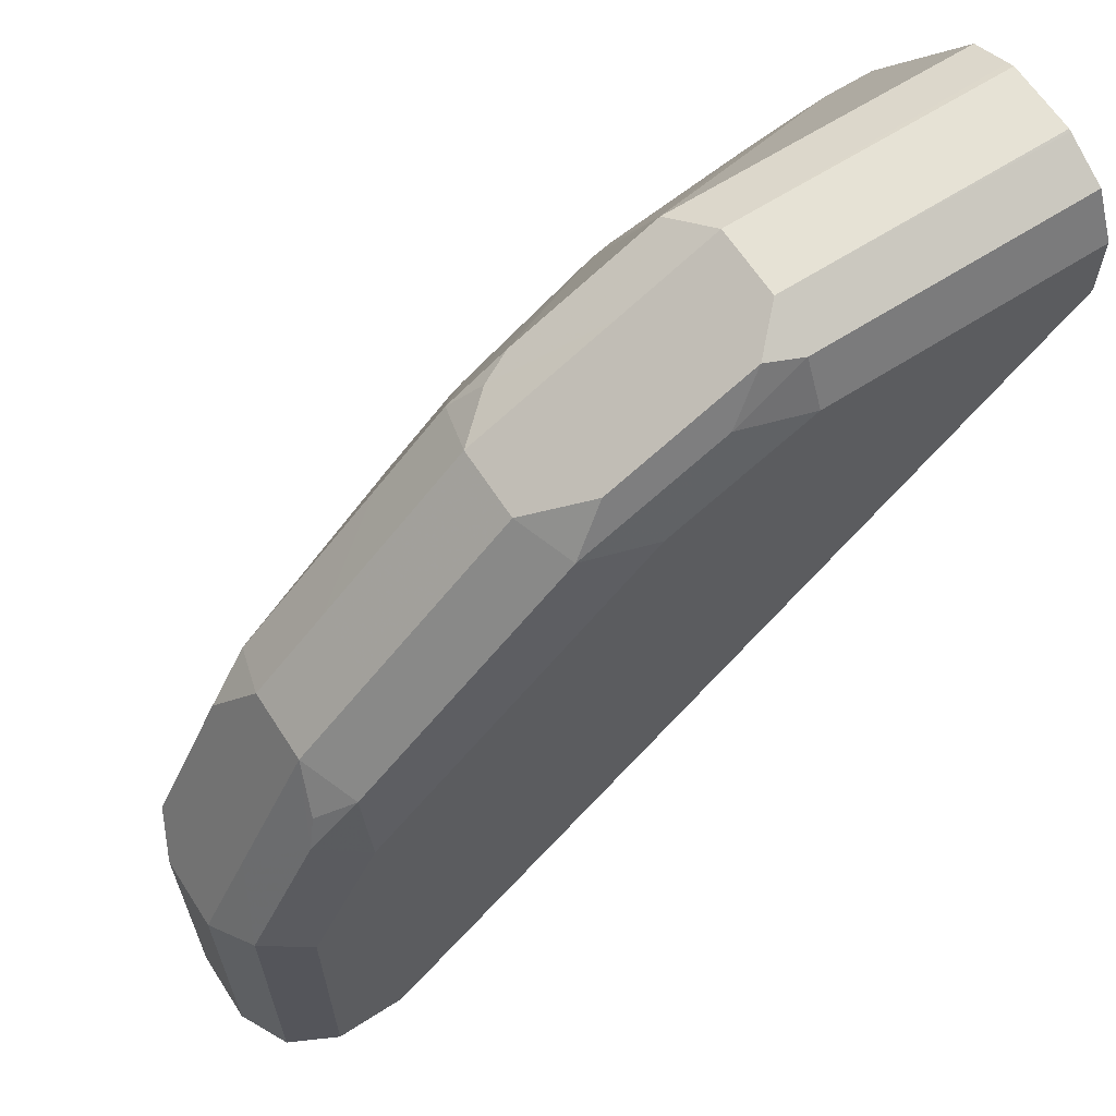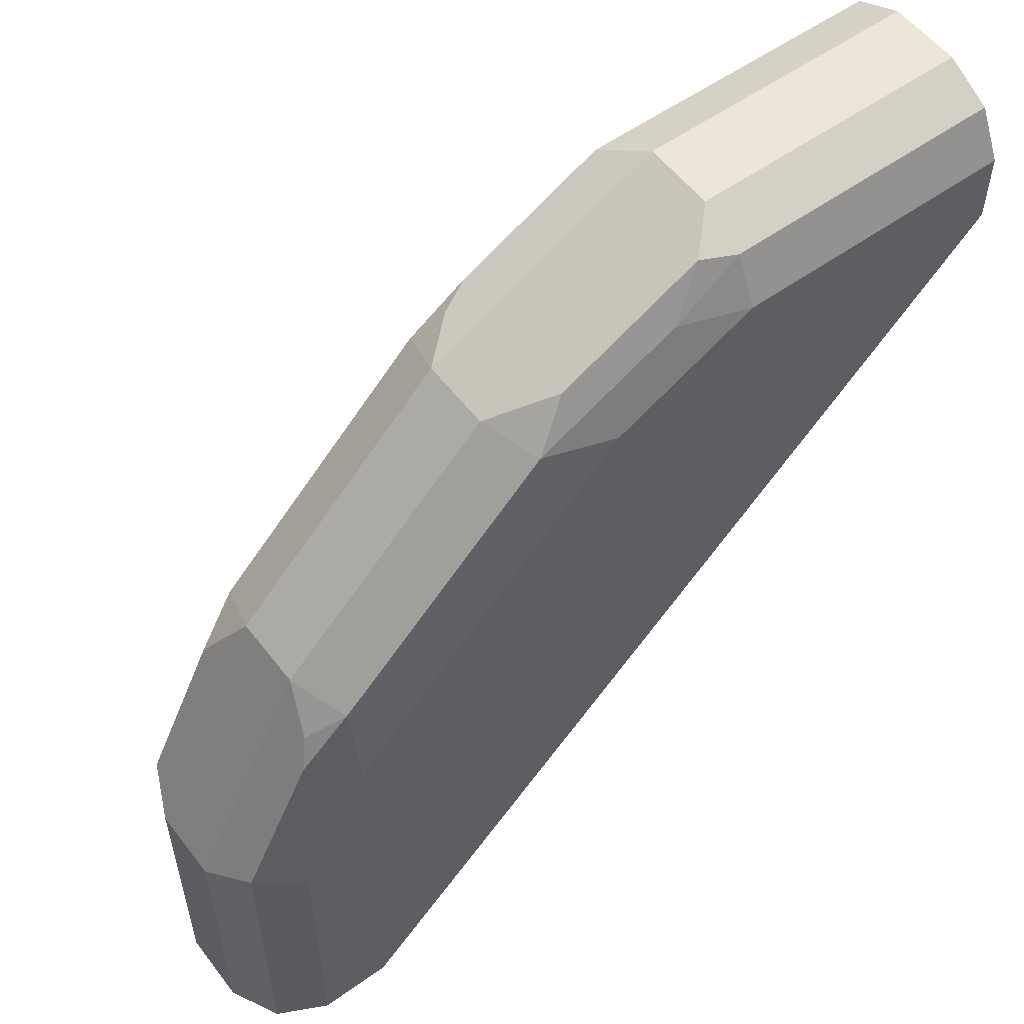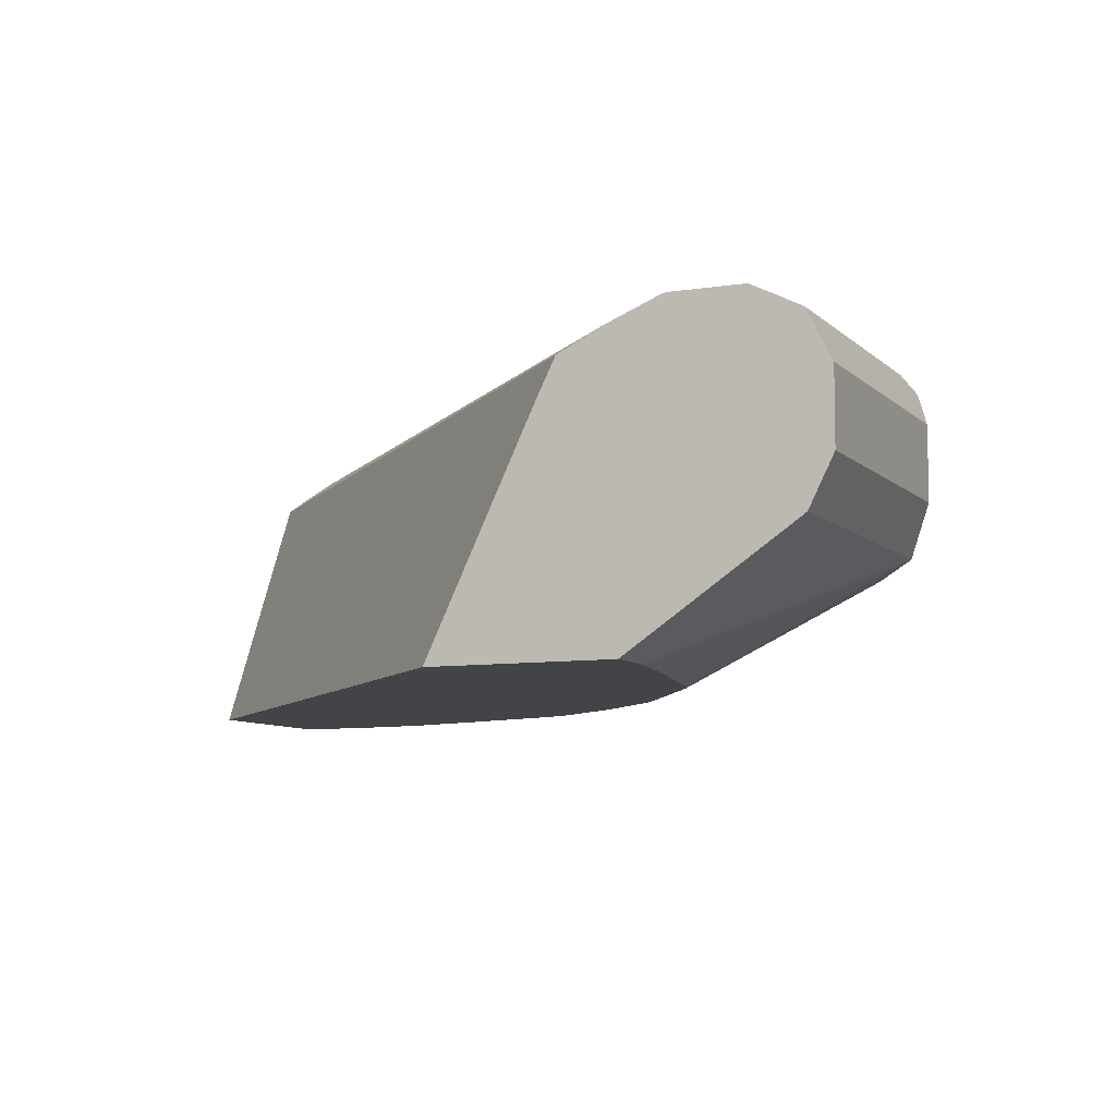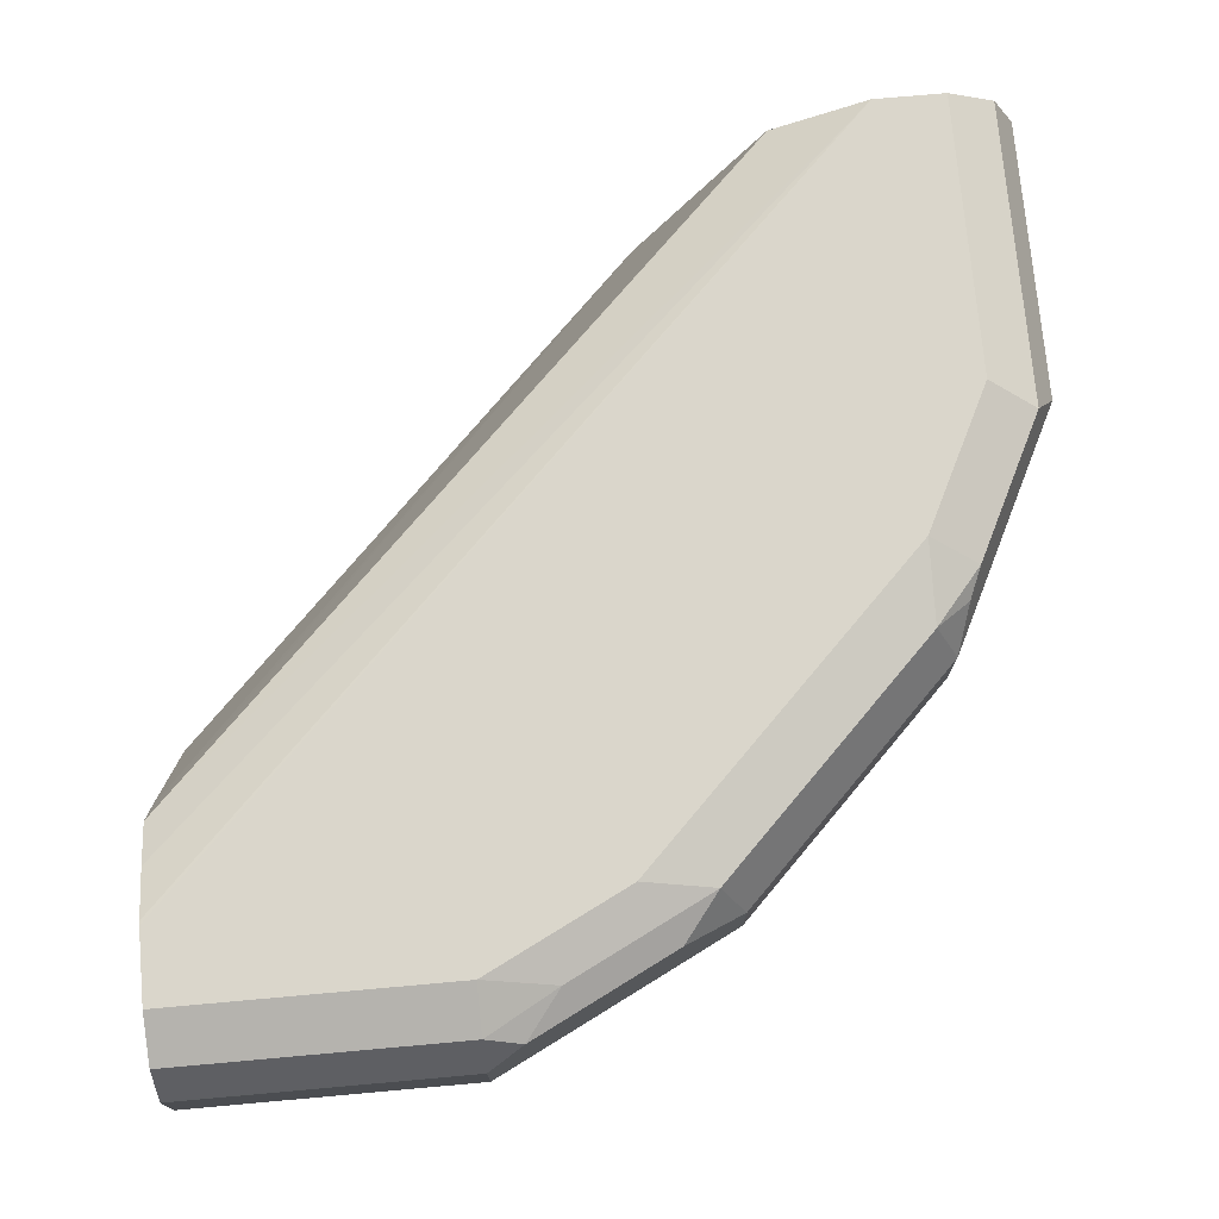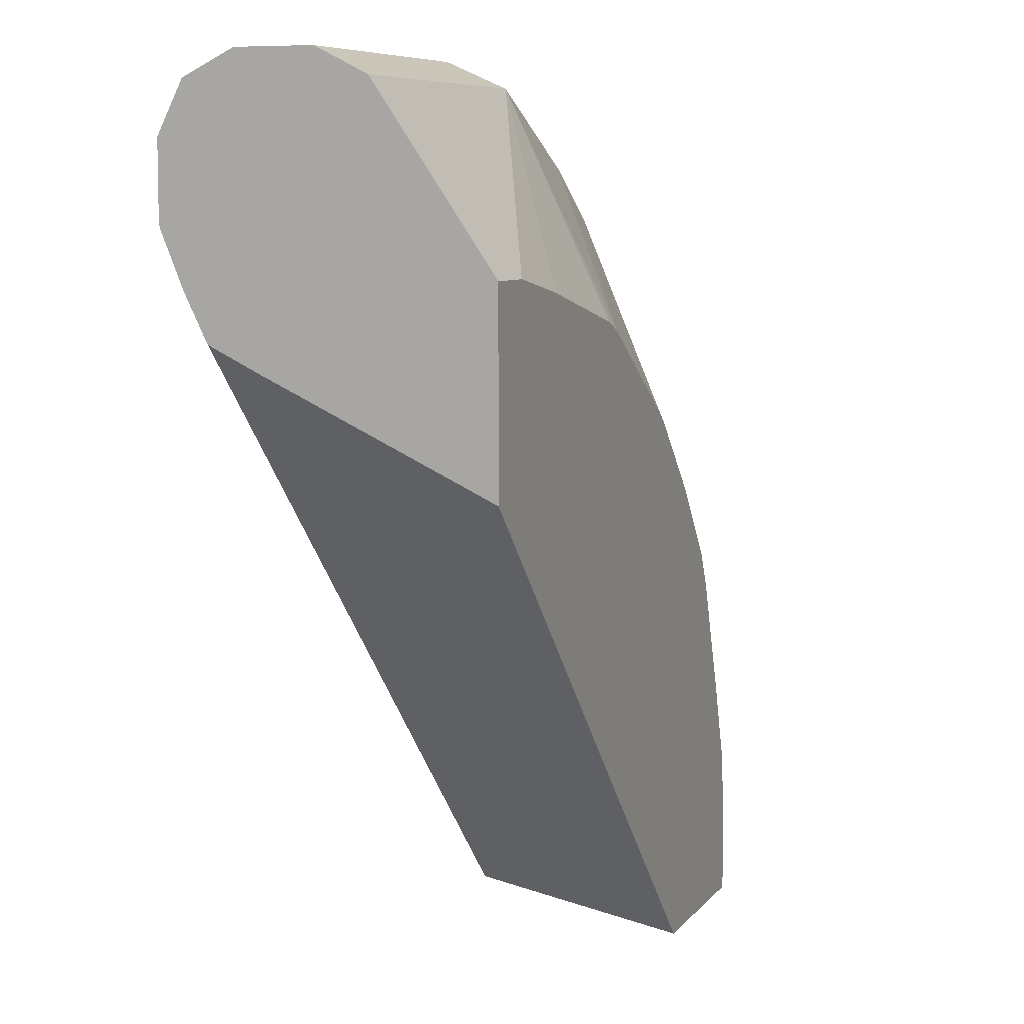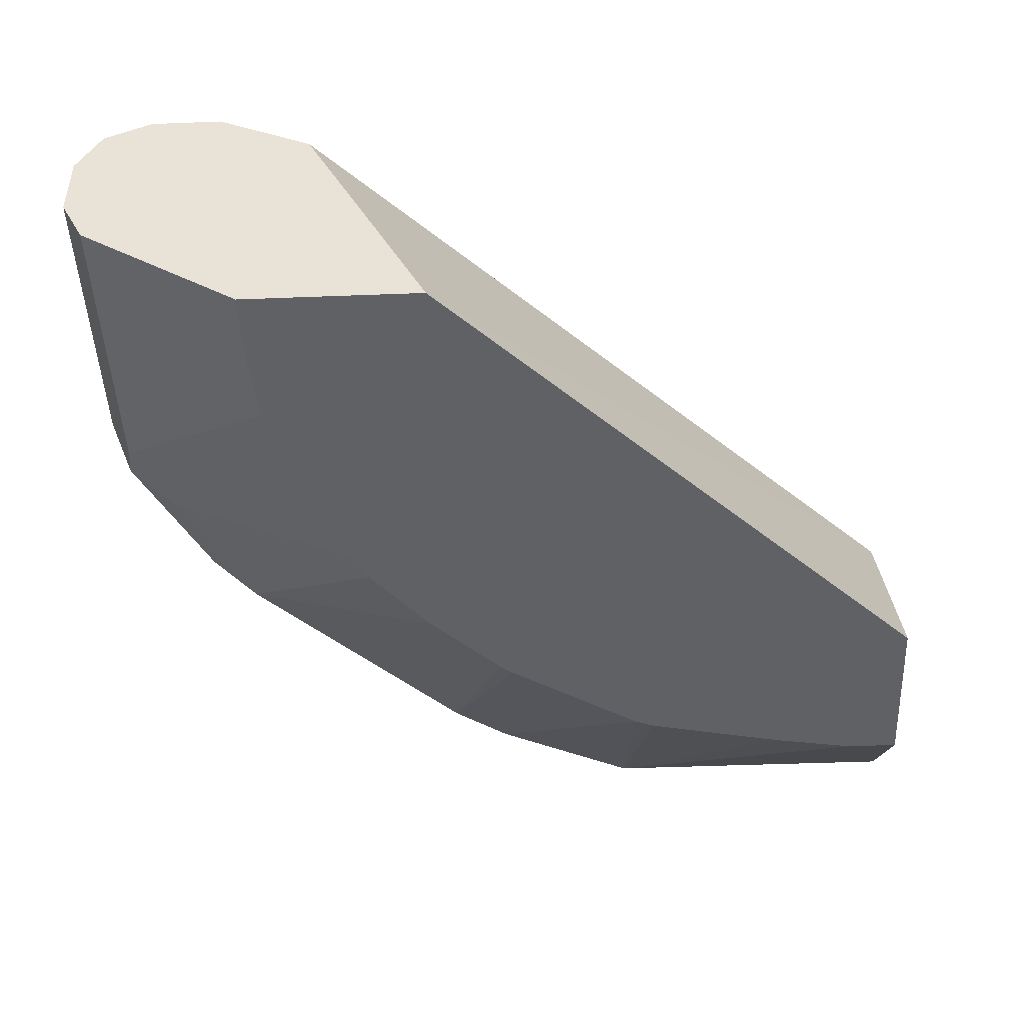
<metadata>
{"format":"obj","ext":"obj","renderer":"f3d","projection":"perspective","resolution":1024,"background":"white","views":[{"elev":63.9,"azim":147.1,"up":"+Z"},{"elev":55.5,"azim":143.1,"up":"+Z"},{"elev":-7.9,"azim":-66.1,"up":"+Y"},{"elev":73.9,"azim":-5.1,"up":"+Y"},{"elev":7.5,"azim":-69.2,"up":"+Z"},{"elev":-46.4,"azim":-177.5,"up":"+Y"}]}
</metadata>
<code>
v 0.0009704 0.8714 0.2376
v 0.0009704 0.8912 0.2376
v 0.0009704 0.8695 0.2367
v 0.07923 0.8714 0.2376
v 0.07923 0.8912 0.2376
v 0.0009704 0.8919 0.2373
v 0.0009704 0.8582 0.231
v 0.08584 0.8582 0.231
v 0.08913 0.9011 0.2327
v 0.1056 0.8714 0.2245
v 0.07923 0.9044 0.231
v 0.0009704 0.9044 0.231
v 0.0009704 0.8275 0.186
v 0.1254 0.8582 0.2112
v 0.01545 0.8275 0.186
v 0.03769 0.8275 0.1821
v 0.05507 0.8275 0.1782
v 0.07736 0.8275 0.1733
v 0.0828 0.8275 0.1711
v 0.1056 0.8912 0.2245
v 0.1287 0.9011 0.2129
v 0.09904 0.9061 0.2203
v 0.1337 0.8615 0.2079
v 0.132 0.8714 0.2112
v 0.07923 0.911 0.2178
v 0.0009704 0.911 0.2178
v 0.0009704 0.8275 0.1364
v 0.1411 0.8566 0.198
v 0.1203 0.8275 0.1467
v 0.1452 0.8714 0.2046
v 0.1452 0.8912 0.2046
v 0.1386 0.9061 0.2005
v 0.1189 0.911 0.198
v 0.0009704 0.911 0.198
v 0.0009704 0.8867 0.1645
v 0.1364 0.8275 -0.0002838
v 0.1609 0.8566 0.1782
v 0.124 0.8275 0.1438
v 0.1848 0.8714 0.165
v 0.1848 0.8912 0.165
v 0.1782 0.9061 0.1609
v 0.198 0.911 0.1188
v 0.0009704 0.9108 0.1969
v 0.198 0.911 -0.0002838
v 0.0009704 0.899 0.1705
v 0.1585 0.8717 -0.0002838
v 0.186 0.8275 -0.0002838
v 0.2005 0.8566 0.1386
v 0.1438 0.8275 0.124
v 0.2046 0.8714 0.1452
v 0.2046 0.8912 0.1452
v 0.198 0.9061 0.1411
v 0.2112 0.9044 0.1254
v 0.2179 0.911 0.07923
v 0.0009704 0.905 0.1827
v 0.2179 0.911 -0.0002838
v 0.1847 0.9044 -0.0002838
v 0.1717 0.8979 -0.0002838
v 0.1715 0.8978 -0.0002838
v 0.165 0.8848 -0.0002838
v 0.2311 0.8582 -0.0002838
v 0.186 0.8275 0.01982
v 0.1604 0.8275 0.1034
v 0.1626 0.8275 0.09903
v 0.2203 0.8566 0.09903
v 0.2129 0.8615 0.1287
v 0.2245 0.8714 0.1056
v 0.2079 0.9011 0.1337
v 0.2245 0.8912 0.1056
v 0.2311 0.9044 0.08583
v 0.2311 0.9044 -0.0002838
v 0.2377 0.8714 -0.0002838
v 0.2311 0.8582 0.07923
v 0.184 0.8275 0.03961
v 0.1648 0.8275 0.09468
v 0.2327 0.8615 0.08913
v 0.2377 0.8714 0.07923
v 0.2377 0.8912 0.07923
v 0.2377 0.8912 -0.0002838
v 0.1761 0.8275 0.06379
f 39 48 50
f 37 49 48
f 44 57 45
f 36 45 46
f 39 50 51
f 36 61 47
f 37 48 39
f 39 51 40
f 43 44 55
f 40 52 41
f 41 52 42
f 42 53 70
f 42 70 54
f 42 52 53
f 36 72 61
f 40 51 52
f 36 79 72
f 28 49 37
f 36 56 71
f 44 45 55
f 28 38 49
f 30 39 40
f 30 40 31
f 31 40 41
f 31 41 32
f 32 41 33
f 36 71 79
f 33 41 42
f 35 45 36
f 36 46 60
f 36 60 59
f 36 59 58
f 36 58 57
f 36 57 44
f 36 44 56
f 34 44 43
f 45 57 58
f 73 77 76
f 45 59 60
f 61 77 73
f 62 73 74
f 64 75 65
f 65 75 73
f 65 73 76
f 66 76 67
f 67 76 77
f 61 72 77
f 67 77 78
f 69 78 70
f 70 78 79
f 70 79 71
f 72 78 77
f 28 29 38
f 73 75 80
f 73 80 74
f 67 78 69
f 45 58 59
f 54 71 56
f 53 69 70
f 45 60 46
f 47 61 73
f 47 73 62
f 48 49 63
f 48 63 64
f 48 64 65
f 48 65 76
f 54 70 71
f 48 76 66
f 50 66 67
f 50 67 69
f 50 69 51
f 51 68 52
f 51 69 53
f 51 53 68
f 52 68 53
f 48 66 50
f 28 39 30
f 72 79 78
f 27 35 36
f 4 10 9
f 5 9 6
f 6 9 11
f 6 11 12
f 7 13 15
f 7 15 8
f 8 14 10
f 4 8 10
f 8 15 16
f 8 17 18
f 8 18 19
f 8 19 14
f 9 10 20
f 9 20 21
f 9 21 22
f 9 22 11
f 8 16 17
f 10 14 23
f 4 9 5
f 3 7 8
f 28 37 39
f 1 2 6
f 1 12 26
f 1 26 34
f 1 34 43
f 1 43 55
f 1 55 45
f 3 8 4
f 1 45 35
f 1 27 13
f 1 13 7
f 1 7 3
f 1 3 4
f 1 4 5
f 1 5 2
f 2 5 6
f 1 35 27
f 10 23 24
f 1 6 12
f 10 21 20
f 14 19 28
f 19 29 28
f 21 24 30
f 21 30 31
f 21 31 32
f 21 32 22
f 22 32 33
f 14 28 23
f 22 33 25
f 23 30 24
f 25 33 42
f 25 42 54
f 25 54 56
f 25 56 44
f 25 34 26
f 10 24 21
f 23 28 30
f 13 16 15
f 25 44 34
f 13 18 17
f 11 22 25
f 11 25 26
f 11 26 12
f 13 27 36
f 13 36 47
f 13 17 16
f 13 62 74
f 13 74 80
f 13 47 62
f 13 75 64
f 13 64 63
f 13 63 49
f 13 49 38
f 13 38 29
f 13 29 19
f 13 19 18
f 13 80 75

</code>
